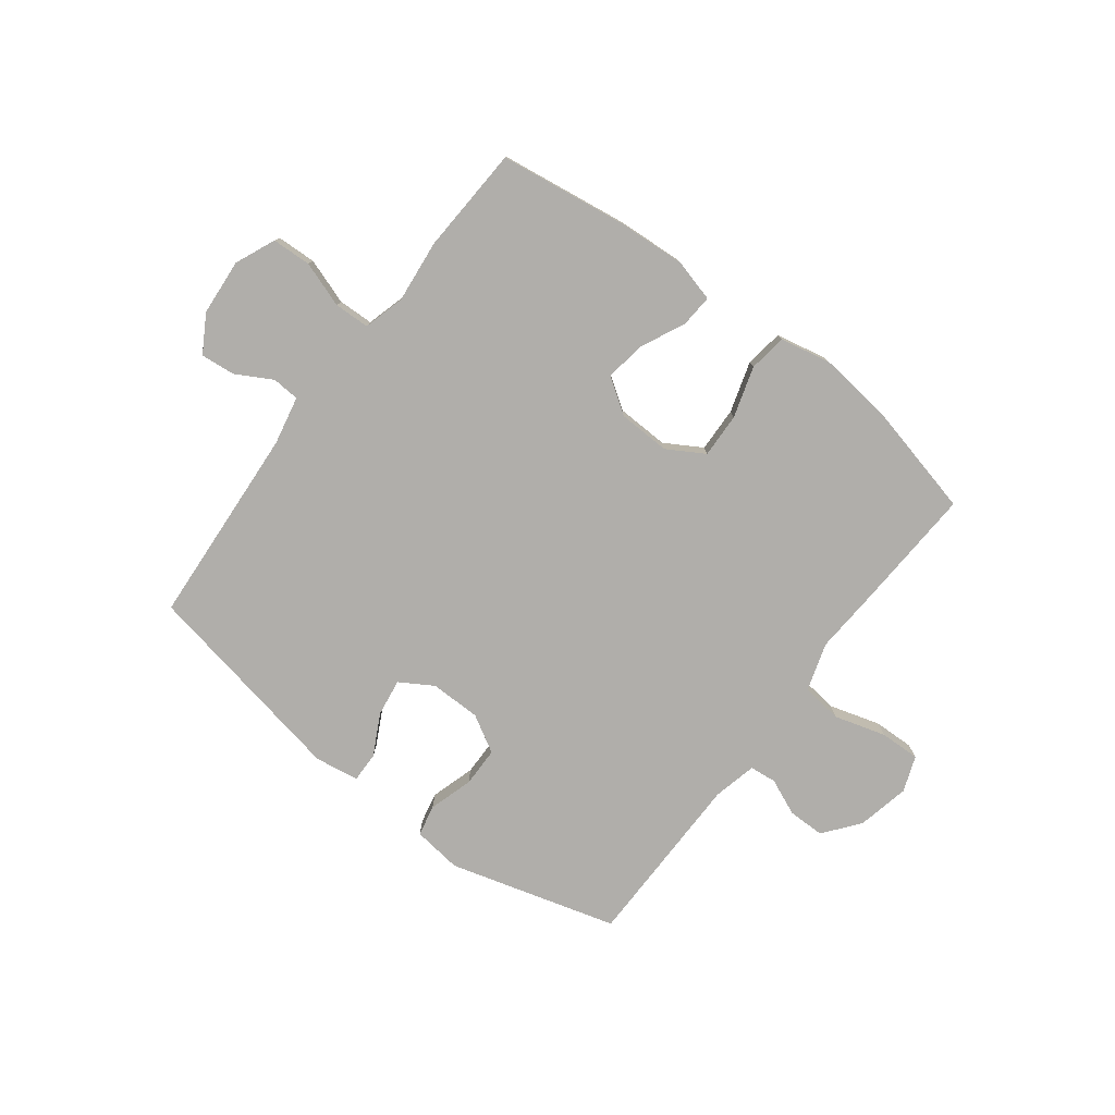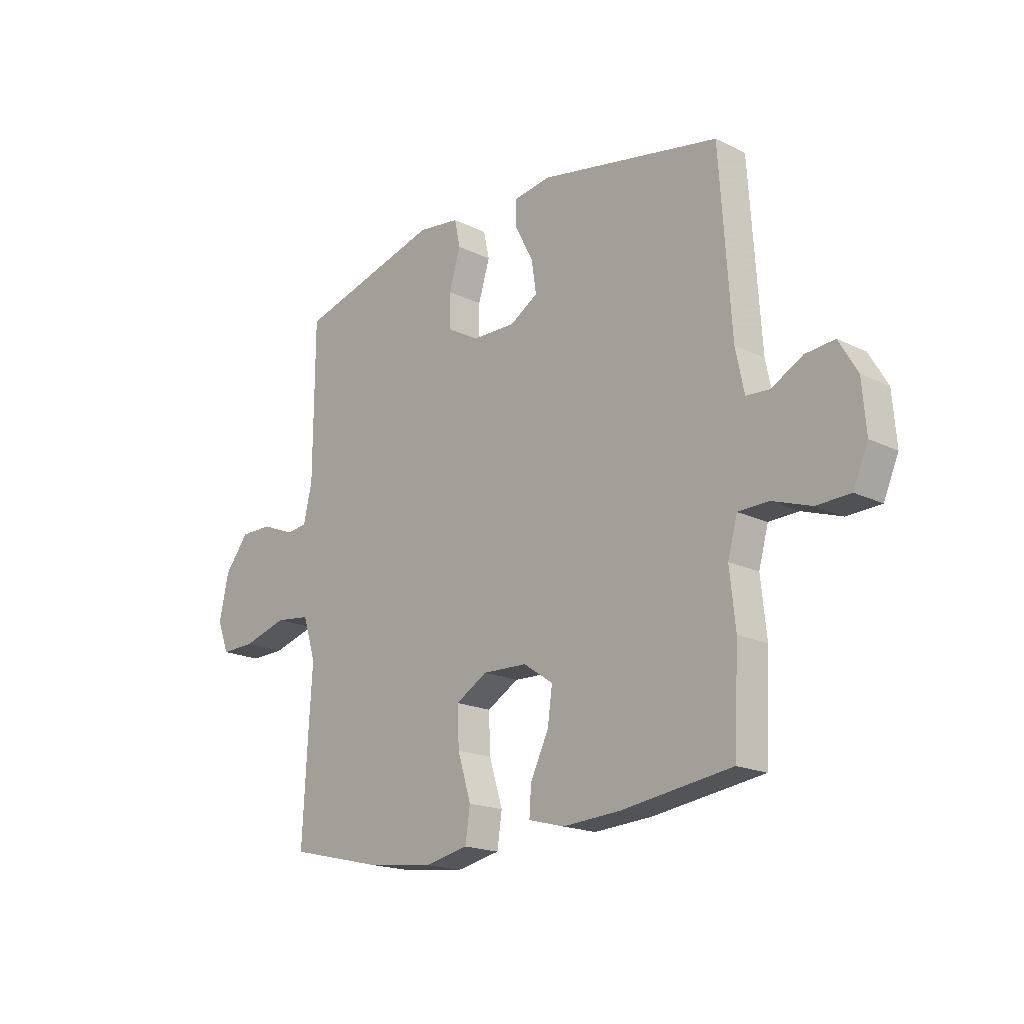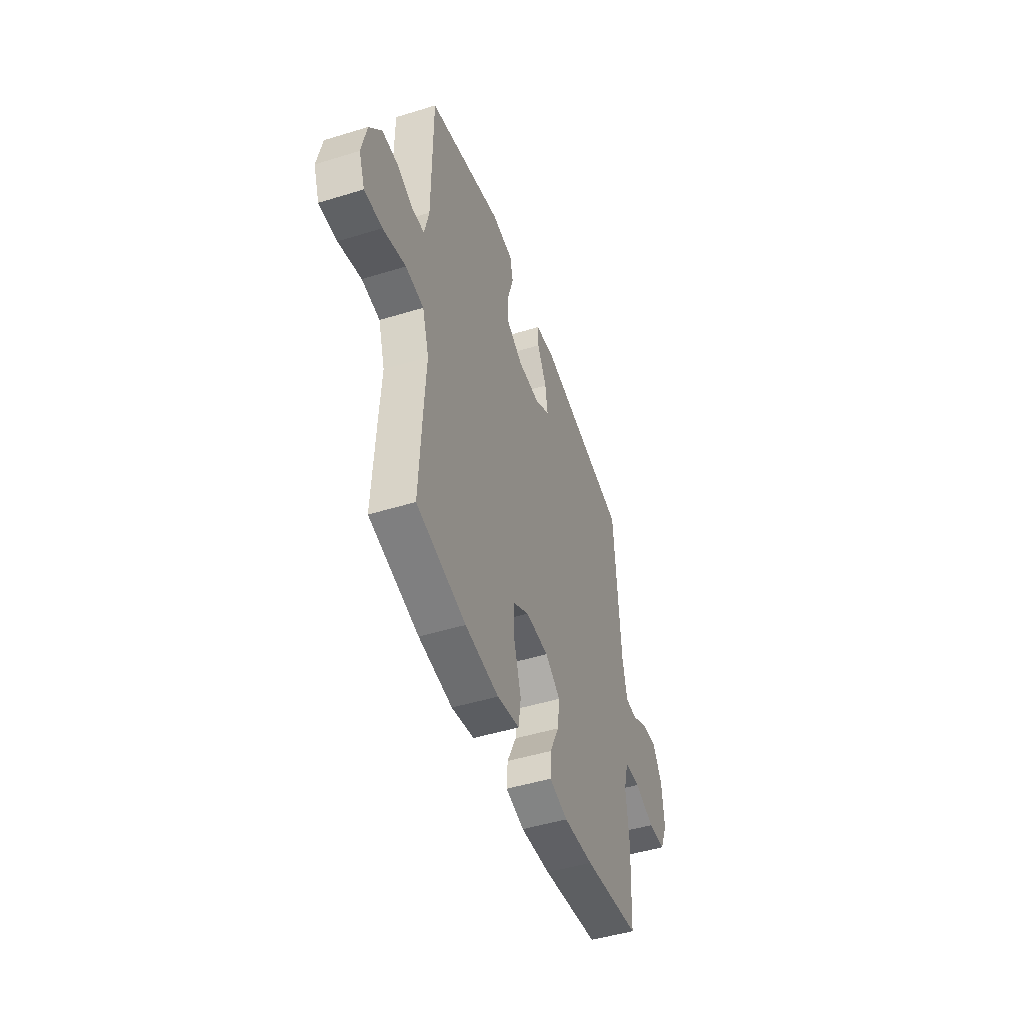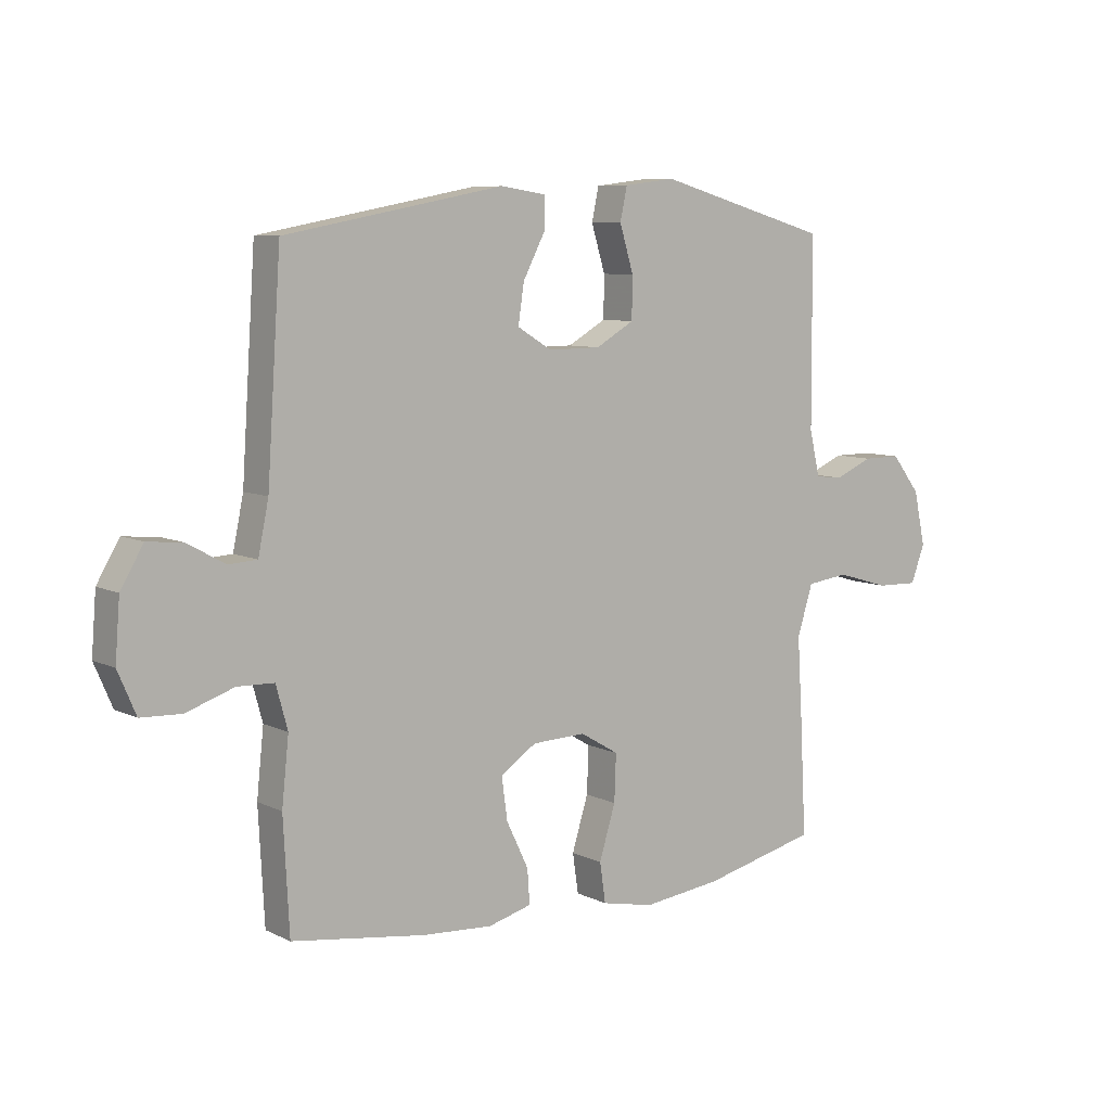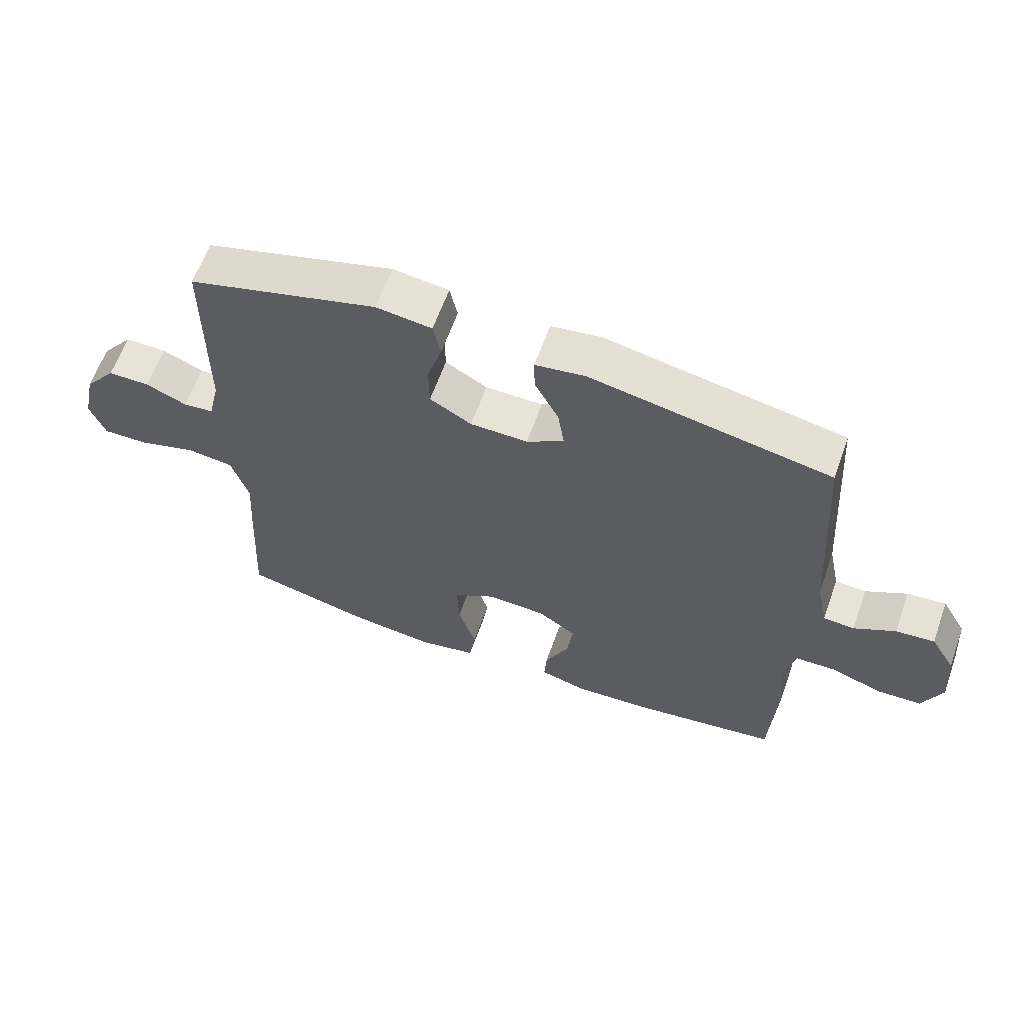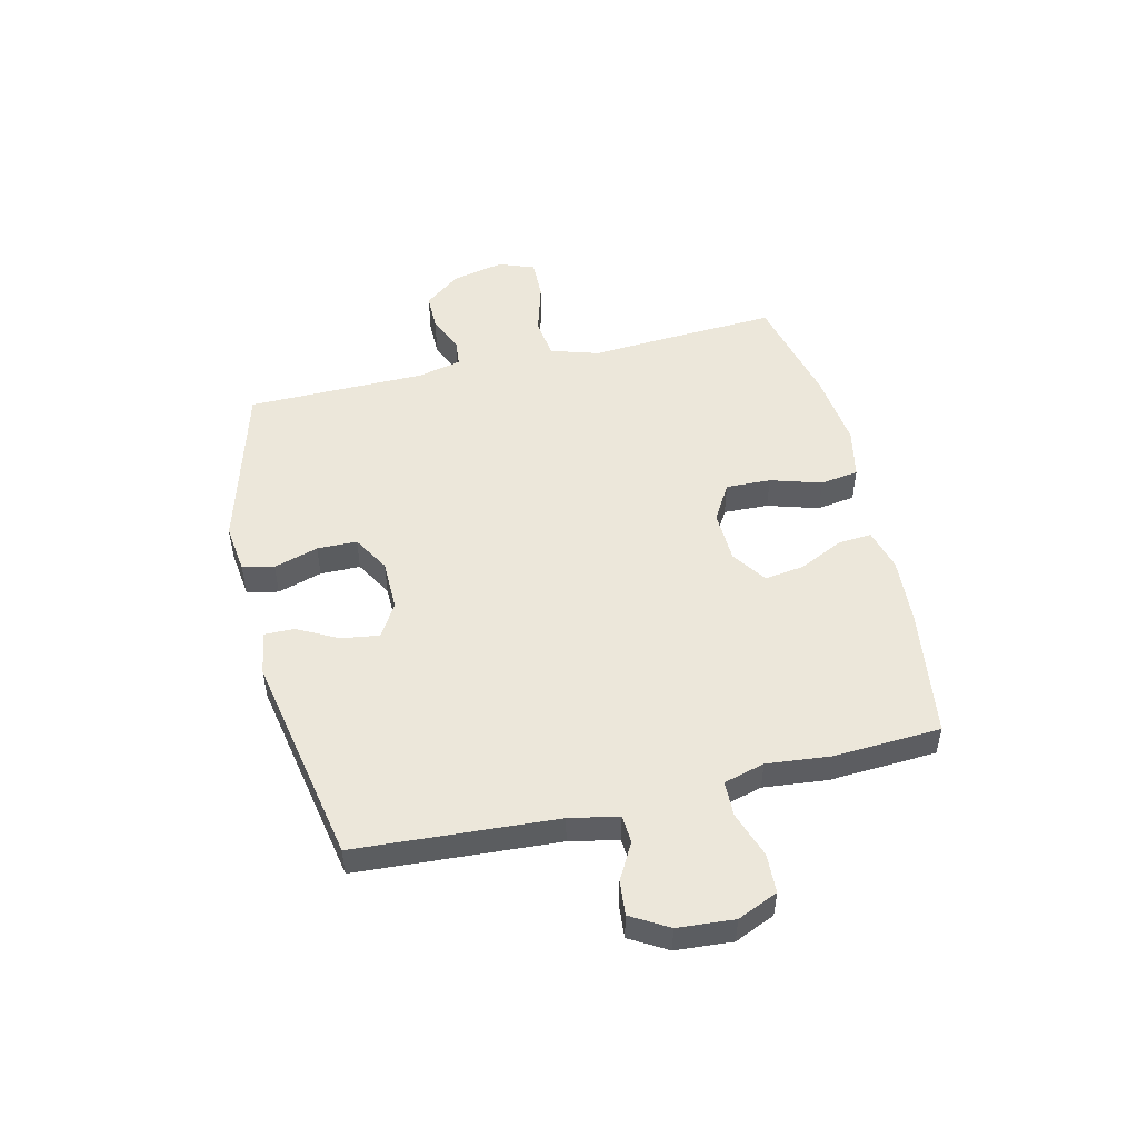
<metadata>
{"format":"obj","ext":"obj","renderer":"f3d","projection":"perspective","resolution":1024,"background":"white","views":[{"elev":-77.8,"azim":142.7,"up":"+Y"},{"elev":-18.3,"azim":46.6,"up":"+Z"},{"elev":-47.8,"azim":-70.9,"up":"+Z"},{"elev":7.9,"azim":142.8,"up":"+Z"},{"elev":62.3,"azim":19.6,"up":"+Z"},{"elev":50.6,"azim":76.5,"up":"+Y"}]}
</metadata>
<code>
v 0.5 0.07 0.5
v 0.524 0.07 0.142
v 0.542 0.07 0.055
v 0.591 0.07 0.052
v 0.656 0.07 0.088
v 0.717 0.07 0.094
v 0.756 0.07 0.028
v 0.764 0.07 -0.073
v 0.733 0.07 -0.145
v 0.663 0.07 -0.148
v 0.581 0.07 -0.12
v 0.518 0.07 -0.122
v 0.498 0.07 -0.195
v 0.51 0.07 -0.308
v 0.5 0.07 -0.5
v 0.27 0.07 -0.533
v 0.149 0.07 -0.541
v 0.074 0.07 -0.521
v 0.078 0.07 -0.462
v 0.116 0.07 -0.383
v 0.126 0.07 -0.311
v 0.064 0.07 -0.269
v -0.029 0.07 -0.266
v -0.095 0.07 -0.305
v -0.092 0.07 -0.385
v -0.064 0.07 -0.476
v -0.074 0.07 -0.544
v -0.165 0.07 -0.563
v -0.301 0.07 -0.547
v -0.5 0.07 -0.5
v -0.489 0.07 -0.289
v -0.481 0.07 -0.161
v -0.508 0.07 -0.075
v -0.581 0.07 -0.066
v -0.673 0.07 -0.093
v -0.745 0.07 -0.095
v -0.769 0.07 -0.031
v -0.749 0.07 0.062
v -0.699 0.07 0.126
v -0.633 0.07 0.126
v -0.568 0.07 0.098
v -0.52 0.07 0.103
v -0.502 0.07 0.181
v -0.5 0.07 0.5
v -0.2 0.07 0.585
v -0.112 0.07 0.574
v -0.1 0.07 0.518
v -0.124 0.07 0.439
v -0.123 0.07 0.368
v -0.057 0.07 0.33
v 0.034 0.07 0.329
v 0.093 0.07 0.365
v 0.083 0.07 0.432
v 0.045 0.07 0.505
v 0.044 0.07 0.559
v 0.123 0.07 0.571
v 0.5 0 0.5
v 0.524 0 0.142
v 0.542 0 0.055
v 0.591 0 0.052
v 0.656 0 0.088
v 0.717 0 0.094
v 0.756 0 0.028
v 0.764 0 -0.073
v 0.733 0 -0.145
v 0.663 0 -0.148
v 0.581 0 -0.12
v 0.518 0 -0.122
v 0.498 0 -0.195
v 0.51 0 -0.308
v 0.5 0 -0.5
v 0.27 0 -0.533
v 0.149 0 -0.541
v 0.074 0 -0.521
v 0.078 0 -0.462
v 0.116 0 -0.383
v 0.126 0 -0.311
v 0.064 0 -0.269
v -0.029 0 -0.266
v -0.095 0 -0.305
v -0.092 0 -0.385
v -0.064 0 -0.476
v -0.074 0 -0.544
v -0.165 0 -0.563
v -0.301 0 -0.547
v -0.5 0 -0.5
v -0.489 0 -0.289
v -0.481 0 -0.161
v -0.508 0 -0.075
v -0.581 0 -0.066
v -0.673 0 -0.093
v -0.745 0 -0.095
v -0.769 0 -0.031
v -0.749 0 0.062
v -0.699 0 0.126
v -0.633 0 0.126
v -0.568 0 0.098
v -0.52 0 0.103
v -0.502 0 0.181
v -0.5 0 0.5
v -0.2 0 0.585
v -0.112 0 0.574
v -0.1 0 0.518
v -0.124 0 0.439
v -0.123 0 0.368
v -0.057 0 0.33
v 0.034 0 0.329
v 0.093 0 0.365
v 0.083 0 0.432
v 0.045 0 0.505
v 0.044 0 0.559
v 0.123 0 0.571
f 56 1 2
f 55 56 2
f 54 55 2
f 53 54 2
f 52 53 2 3
f 51 52 3
f 50 51 3
f 46 47 48
f 45 46 48
f 44 45 48
f 43 44 48
f 42 43 48 49
f 39 40 41
f 38 39 41
f 37 38 41
f 36 37 41
f 35 36 41
f 34 35 41
f 33 34 41 42
f 42 49 50
f 33 42 50
f 32 33 50
f 30 31 32
f 29 30 32
f 28 29 32
f 27 28 32
f 26 27 32
f 25 26 32
f 18 19 20
f 17 18 20
f 16 17 20
f 15 16 20
f 14 15 20
f 13 14 20
f 12 13 20 21
f 9 10 11
f 8 9 11
f 7 8 11
f 6 7 11
f 5 6 11
f 4 5 11
f 3 4 11 12
f 12 21 22
f 3 12 22
f 50 3 22
f 24 25 32
f 23 24 32 50
f 22 23 50
f 58 57 112
f 58 112 111
f 58 111 110
f 58 110 109
f 59 58 109 108
f 59 108 107
f 59 107 106
f 104 103 102
f 104 102 101
f 104 101 100
f 104 100 99
f 105 104 99 98
f 97 96 95
f 97 95 94
f 97 94 93
f 97 93 92
f 97 92 91
f 97 91 90
f 98 97 90 89
f 106 105 98
f 106 98 89
f 106 89 88
f 88 87 86
f 88 86 85
f 88 85 84
f 88 84 83
f 88 83 82
f 88 82 81
f 76 75 74
f 76 74 73
f 76 73 72
f 76 72 71
f 76 71 70
f 76 70 69
f 77 76 69 68
f 67 66 65
f 67 65 64
f 67 64 63
f 67 63 62
f 67 62 61
f 67 61 60
f 68 67 60 59
f 78 77 68
f 78 68 59
f 78 59 106
f 88 81 80
f 106 88 80 79
f 106 79 78
f 1 57 58 2
f 2 58 59 3
f 3 59 60 4
f 4 60 61 5
f 5 61 62 6
f 6 62 63 7
f 7 63 64 8
f 8 64 65 9
f 9 65 66 10
f 10 66 67 11
f 11 67 68 12
f 12 68 69 13
f 13 69 70 14
f 14 70 71 15
f 15 71 72 16
f 16 72 73 17
f 17 73 74 18
f 18 74 75 19
f 19 75 76 20
f 20 76 77 21
f 21 77 78 22
f 22 78 79 23
f 23 79 80 24
f 24 80 81 25
f 25 81 82 26
f 26 82 83 27
f 27 83 84 28
f 28 84 85 29
f 29 85 86 30
f 30 86 87 31
f 31 87 88 32
f 32 88 89 33
f 33 89 90 34
f 34 90 91 35
f 35 91 92 36
f 36 92 93 37
f 37 93 94 38
f 38 94 95 39
f 39 95 96 40
f 40 96 97 41
f 41 97 98 42
f 42 98 99 43
f 43 99 100 44
f 44 100 101 45
f 45 101 102 46
f 46 102 103 47
f 47 103 104 48
f 48 104 105 49
f 49 105 106 50
f 50 106 107 51
f 51 107 108 52
f 52 108 109 53
f 53 109 110 54
f 54 110 111 55
f 55 111 112 56
f 56 112 57 1

</code>
